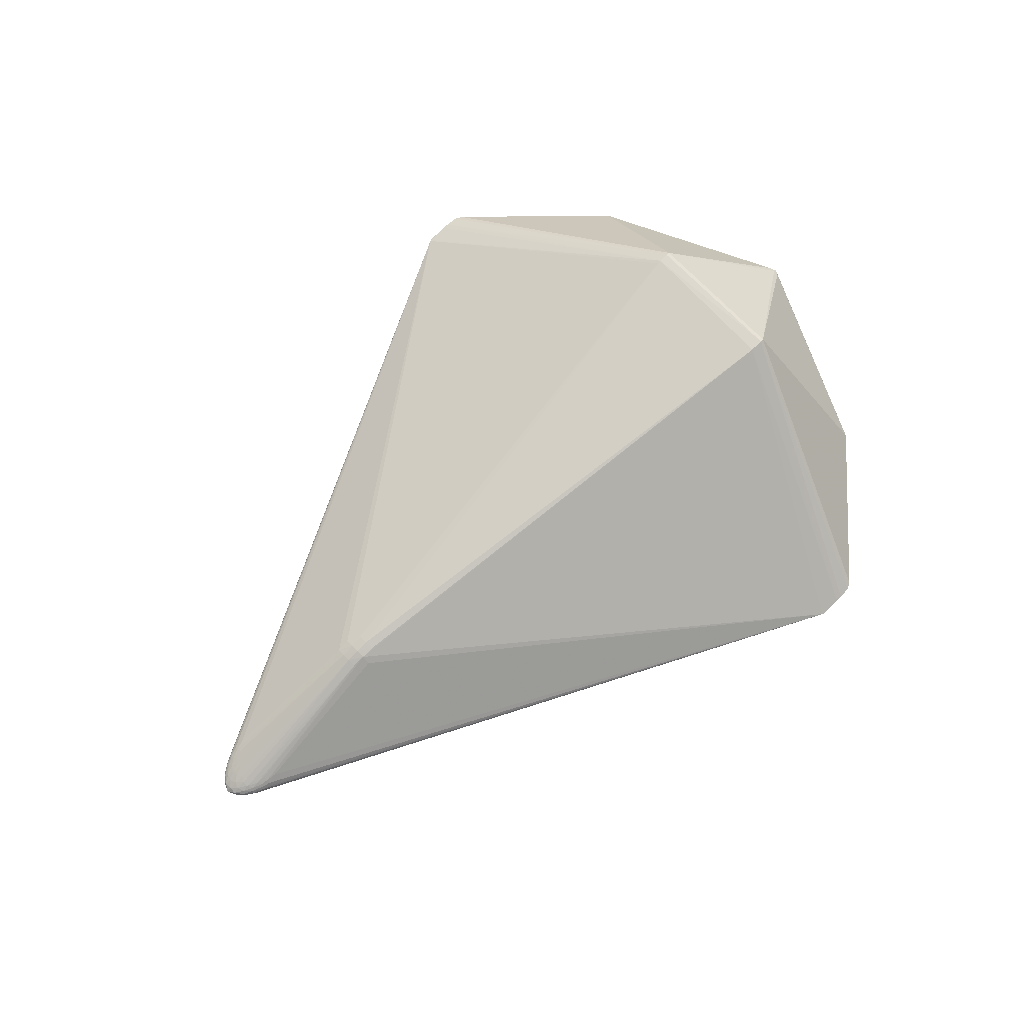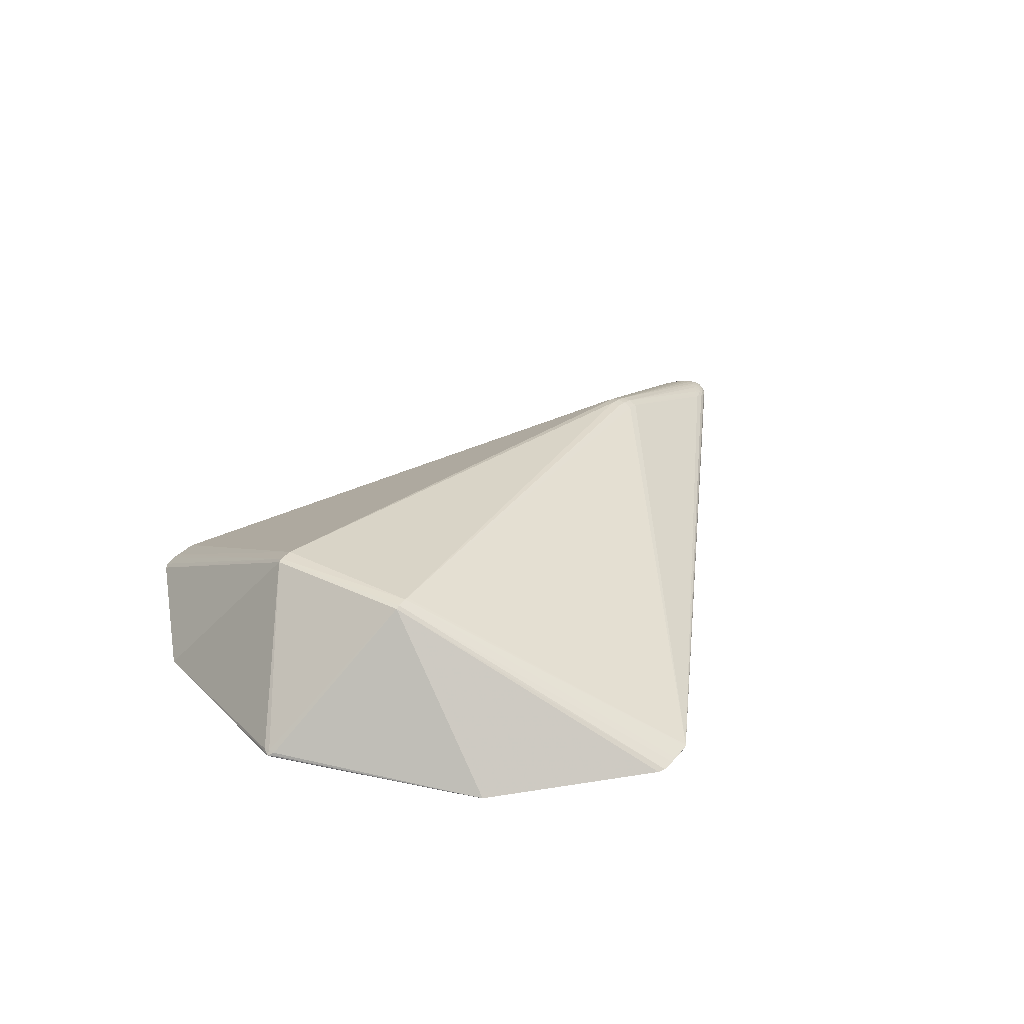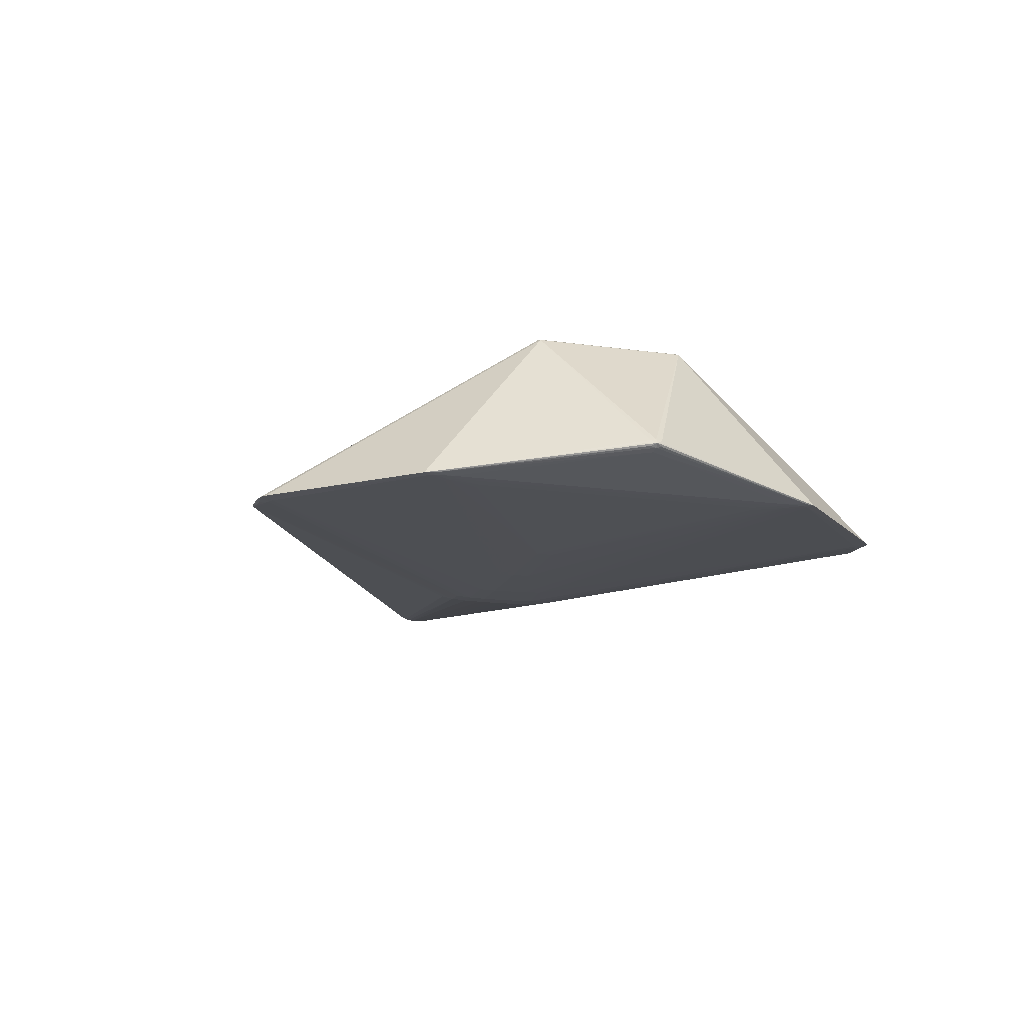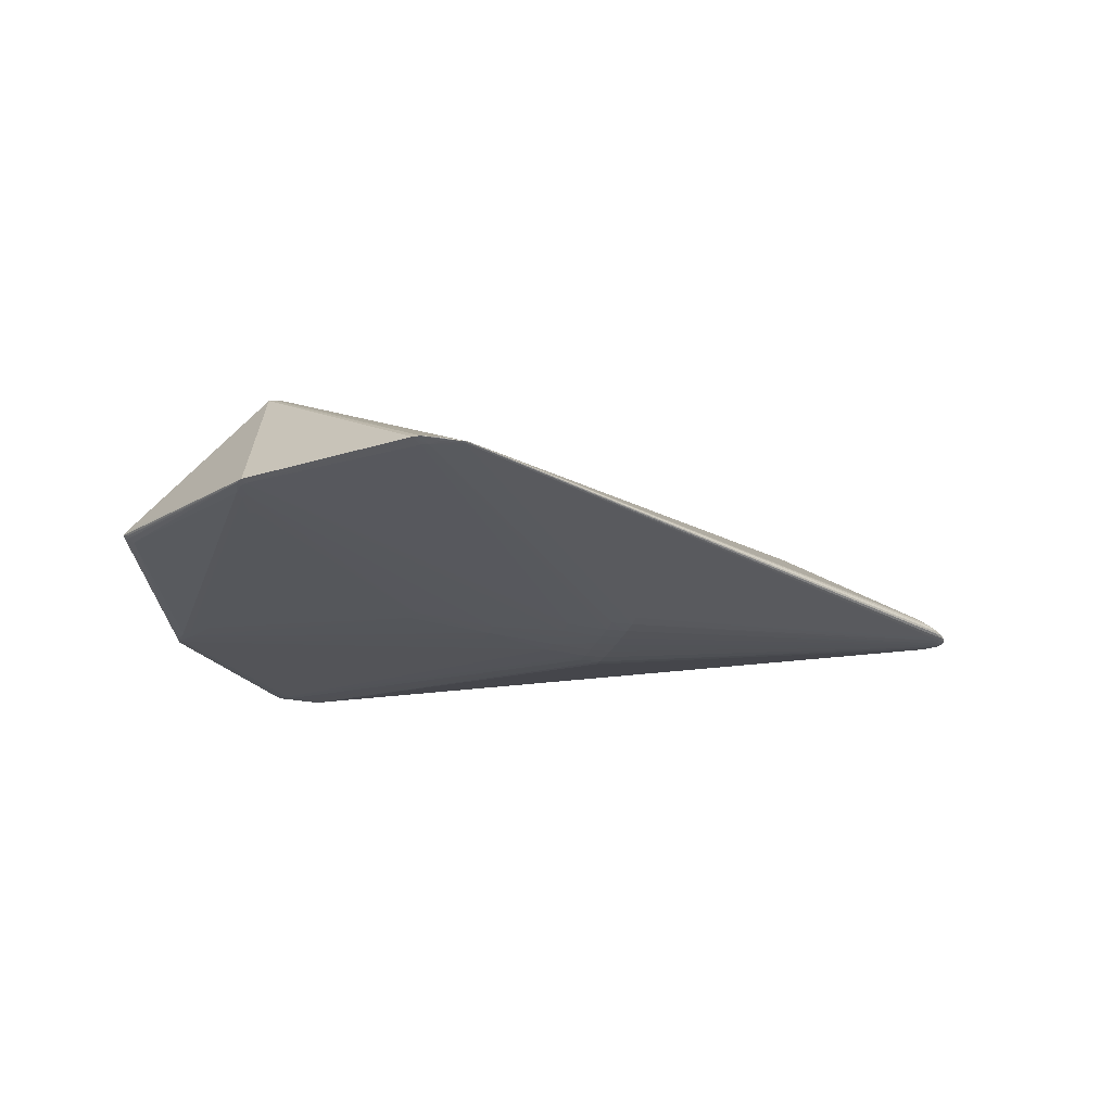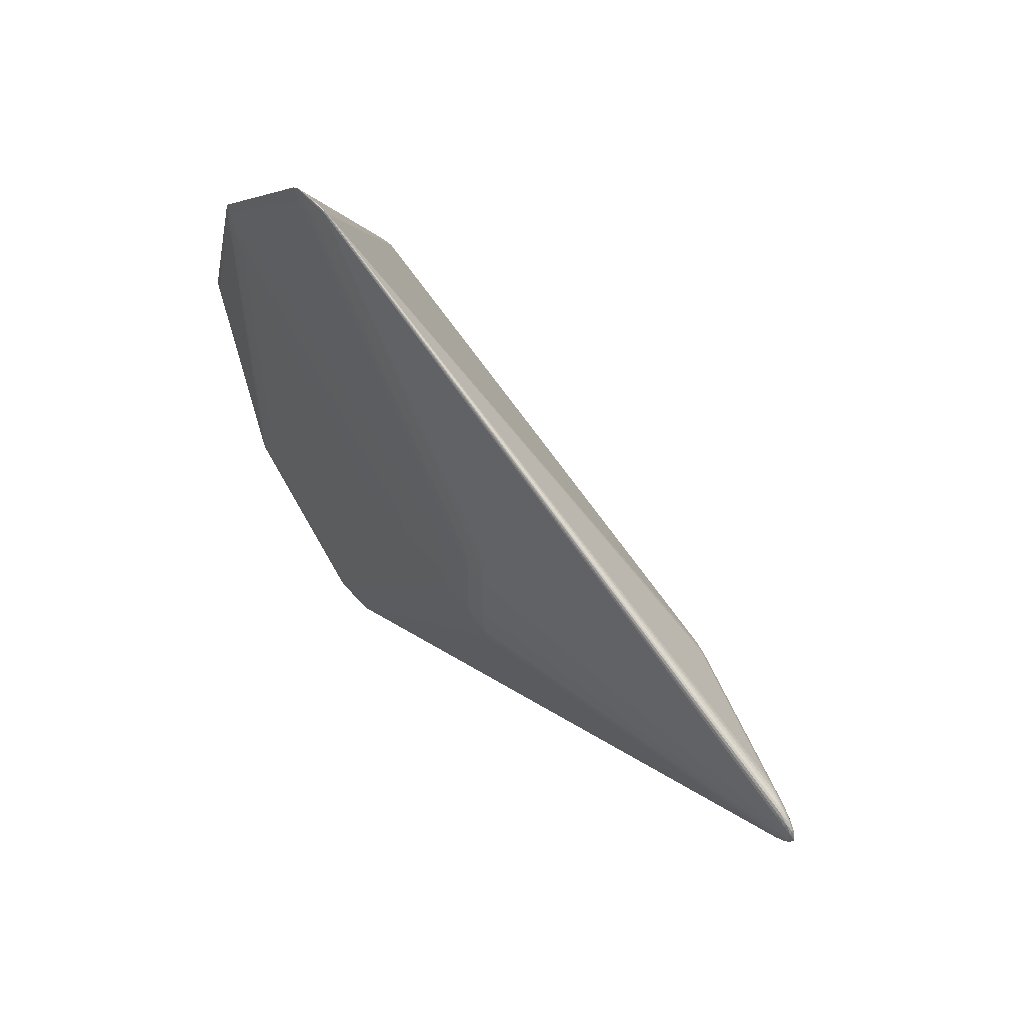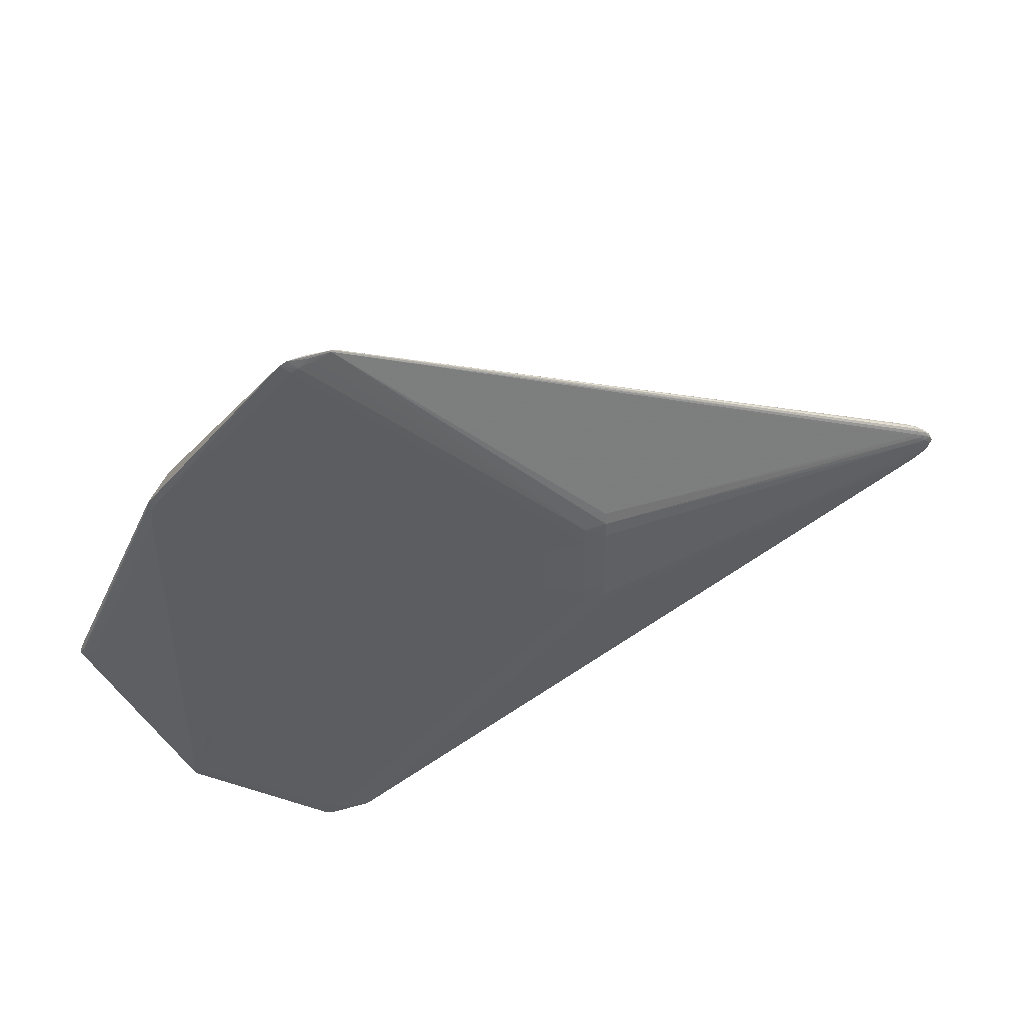
<metadata>
{"format":"obj","ext":"obj","renderer":"f3d","projection":"perspective","resolution":1024,"background":"white","views":[{"elev":74.7,"azim":-44.6,"up":"+Z"},{"elev":33.3,"azim":122.8,"up":"+Z"},{"elev":-14.1,"azim":72.5,"up":"+Z"},{"elev":-25.6,"azim":162.6,"up":"+Z"},{"elev":54.1,"azim":-130.3,"up":"+Y"},{"elev":46.3,"azim":161.2,"up":"+Y"}]}
</metadata>
<code>
v 0.3262 0.184 -0.02999
v 0.3257 -0.1866 -0.02858
v -0.5713 4.906e-07 -0.003146
v -0.5346 0.03221 0.0002264
v -0.5345 0.02023 0.01002
v -0.5346 -0.02524 0.006998
v -0.3538 -0.0006365 0.07666
v 0.4287 -0.001342 -0.001703
v -0.07383 -0.002992 -0.05846
v 0.3172 0.1942 -0.03062
v 0.3167 -0.1968 -0.02913
v -0.5564 0.01406 0.003358
v -0.5383 0.02717 0.004728
v -0.5564 0.02035 -0.002192
v -0.5563 -0.000438 0.005747
v -0.5383 0.009031 0.01154
v -0.5564 -0.01469 0.003055
v -0.5383 -0.01435 0.01019
v -0.5565 -0.02038 -0.002445
v -0.5384 -0.02946 0.001697
v -0.5565 -0.01408 -0.006693
v -0.5565 0.0004137 -0.008239
v -0.5565 0.01466 -0.006634
v -0.515 0.02637 0.01403
v -0.5151 -0.0285 0.01168
v -0.3538 0.01786 0.07099
v -0.3241 -0.0008488 0.08339
v 0.4163 -0.001625 -0.008428
v -0.1441 -0.04151 -0.05892
v -0.07388 -0.04174 -0.058
v -0.1441 -0.07221 -0.05548
v -0.144 0.03967 -0.05895
v -0.07376 0.03633 -0.05753
v -0.1441 -0.0009993 -0.05953
v -0.1439 0.07076 -0.05522
v 0.09656 -0.004712 -0.04805
v 0.1897 0.3619 -0.02935
v 0.1745 0.3665 -0.02874
v 0.1607 0.3655 -0.02681
v 0.1373 0.3655 -0.02959
v 0.1354 0.3666 -0.0281
v 0.1887 -0.3641 -0.02659
v 0.1735 -0.3687 -0.02594
v 0.1597 -0.3677 -0.02402
v 0.1363 -0.3676 -0.0268
v 0.1344 -0.3687 -0.0253
v 0.3337 0.2216 -0.0281
v 0.3331 -0.2242 -0.0264
v 0.2908 0.08181 0.147
v 0.2905 -0.08217 0.1477
v 0.286 -0.08244 0.1496
v 0.3337 0.191 -0.02917
v 0.315 0.1545 -0.03108
v 0.3332 -0.1937 -0.0277
v 0.3145 -0.1571 -0.02989
v -0.5659 0.008014 4.431e-05
v -0.5372 0.02377 0.007476
v -0.5453 0.02737 -0.001113
v -0.5659 1.05e-05 0.001397
v -0.5659 -0.008003 0.0001053
v -0.5373 -0.02027 0.00859
v -0.5659 -0.01134 -0.002802
v -0.5374 -0.03128 -0.0007784
v -0.566 -0.008023 -0.005294
v -0.5375 -0.02384 -0.007527
v -0.566 -1.845e-05 -0.006245
v -0.5659 0.007994 -0.005355
v -0.5374 0.0202 -0.008586
v -0.5373 0.03121 -0.002306
v -0.5258 0.01795 0.01376
v -0.5259 -0.03091 0.006308
v -0.3538 0.00878 0.07546
v -0.3389 -0.01062 0.07868
v 0.4246 0.007734 -0.001182
v -0.07386 -0.02298 -0.05854
v -0.1201 -0.001941 -0.06023
v 0.003271 0.01492 -0.05377
v 0.1644 0.3579 -0.0308
v 0.1614 0.3638 -0.02994
v 0.1532 0.3579 -0.03066
v 0.1635 -0.36 -0.02807
v 0.1605 -0.366 -0.02716
v 0.1523 -0.36 -0.02793
v 0.332 0.2093 -0.02923
v 0.3315 -0.2119 -0.02763
v 0.3222 0.191 -0.03036
v 0.3217 -0.1937 -0.0289
v -0.5452 0.01816 0.006779
v -0.5373 0.03008 0.002193
v -0.5659 0.01133 -0.002888
v -0.5452 -0.001618 0.00974
v -0.5372 0.01525 0.01068
v -0.5453 -0.02048 0.005437
v -0.5454 -0.02743 -0.002378
v -0.5373 -0.02727 0.004449
v -0.5454 -0.01821 -0.007794
v -0.5454 0.001574 -0.009646
v -0.5454 0.02043 -0.007333
v -0.5258 0.02356 0.01179
v -0.5259 -0.02684 0.009242
v -0.3538 -0.01007 0.07412
v -0.3388 -0.0008819 0.08096
v 0.4246 0.005085 0.002058
v 0.4247 -0.001317 0.003424
v 0.4246 -0.007729 0.002107
v 0.4246 -0.0104 -0.001113
v 0.4245 -0.007753 -0.004354
v 0.4245 -0.001352 -0.00572
v 0.4246 0.00506 -0.004402
v -0.1201 -0.02255 -0.06017
v -0.12 0.05611 -0.05828
v -0.0738 0.01702 -0.05818
v 0.003238 -0.004071 -0.05429
v 0.3068 0.157 -0.03179
v 0.3064 -0.1596 -0.03058
v -0.5488 0.02122 0.003647
v -0.5488 0.02421 0.00101
v -0.559 0.01667 0.000172
v -0.559 0.006679 0.004108
v -0.5487 0.005151 0.008381
v -0.5487 0.01179 0.007321
v -0.559 -0.007197 0.004013
v -0.5488 -0.01392 0.006647
v -0.5487 -0.007475 0.007988
v -0.559 -0.0169 -4.679e-05
v -0.5489 -0.02493 -0.0001712
v -0.5488 -0.02244 0.002441
v -0.5591 -0.01669 -0.004685
v -0.549 -0.02127 -0.00615
v -0.5489 -0.02426 -0.004307
v -0.5591 -0.0067 -0.007411
v -0.549 -0.005189 -0.009104
v -0.549 -0.01183 -0.008442
v -0.5591 0.007177 -0.007404
v -0.5489 0.01387 -0.008224
v -0.549 0.007436 -0.008972
v -0.5591 0.01688 -0.004671
v -0.5489 0.02488 -0.003741
v -0.5489 0.02239 -0.005756
v -0.3242 -0.01089 0.08112
v -0.5269 0.03177 0.00612
v -0.5269 0.02807 0.009049
v -0.5153 0.03133 0.01094
v -0.5269 -0.02139 0.01157
v -0.527 -0.03346 0.003171
v -0.3389 0.01822 0.07447
v -0.3388 0.00884 0.07942
v -0.3242 0.009182 0.08176
v -0.339 -0.01997 0.0729
v -0.1201 -0.04192 -0.05965
v -0.1201 -0.05882 -0.05831
v -0.1441 -0.0587 -0.05772
v -0.12 0.03844 -0.05955
v -0.12 0.01869 -0.06009
v -0.1441 0.01985 -0.05947
v -0.1441 -0.02184 -0.05941
v -0.144 0.05704 -0.05763
v 0.003194 -0.04079 -0.05376
v 0.00321 -0.02305 -0.05441
v 0.09737 -0.02263 -0.04797
v 0.1786 0.352 -0.03115
v 0.1712 0.3553 -0.03113
v 0.1822 0.3659 -0.02916
v 0.1677 0.3672 -0.02812
v 0.1581 0.3672 -0.02797
v 0.1397 0.3672 -0.02896
v 0.1372 0.3672 -0.02863
v 0.1336 0.3659 -0.02781
v 0.1776 -0.3542 -0.02846
v 0.1702 -0.3575 -0.02842
v 0.1812 -0.3681 -0.02636
v 0.1667 -0.3693 -0.02532
v 0.1571 -0.3693 -0.02517
v 0.1388 -0.3693 -0.02616
v 0.1362 -0.3693 -0.02583
v 0.1326 -0.368 -0.02502
v 0.3368 0.2118 -0.02821
v 0.3285 0.2155 -0.02931
v 0.3362 -0.2145 -0.02658
v 0.328 -0.2181 -0.02766
v 0.286 0.08154 0.149
v 0.2742 0.08148 0.1498
v 0.2697 0.08129 0.1492
v 0.2703 -0.08265 0.1498
f 184 182 27
f 51 182 184
f 50 49 51
f 172 51 44
f 44 51 184
f 73 176 184
f 104 49 50
f 182 51 181
f 181 51 49
f 49 163 181
f 50 48 105
f 8 104 105
f 105 104 50
f 42 48 50
f 50 51 42
f 152 151 45
f 172 44 173
f 184 27 140
f 140 73 184
f 176 73 149
f 106 48 8
f 8 105 106
f 106 105 48
f 171 51 172
f 171 42 51
f 154 76 155
f 48 42 180
f 150 151 152
f 176 130 175
f 40 157 35
f 153 154 32
f 32 154 155
f 8 48 107
f 103 47 49
f 103 104 8
f 49 104 103
f 109 47 8
f 84 47 177
f 47 109 177
f 37 163 49
f 49 47 37
f 20 63 176
f 94 130 176
f 176 63 94
f 152 45 31
f 31 133 152
f 167 40 139
f 71 176 25
f 176 149 25
f 25 149 73
f 182 168 183
f 183 168 146
f 183 27 182
f 183 148 27
f 164 181 163
f 182 181 164
f 164 39 182
f 167 168 41
f 41 168 182
f 182 39 41
f 76 154 9
f 155 76 34
f 29 150 152
f 110 34 76
f 156 34 110
f 110 29 156
f 150 29 110
f 176 175 46
f 46 175 173
f 46 173 44
f 184 176 46
f 46 44 184
f 172 173 174
f 173 175 174
f 45 171 174
f 174 175 45
f 166 40 167
f 163 40 166
f 167 164 166
f 163 37 162
f 157 32 136
f 8 47 74
f 74 103 8
f 47 103 74
f 28 177 108
f 108 177 109
f 8 107 108
f 108 109 8
f 145 176 71
f 71 20 145
f 145 20 176
f 95 20 71
f 130 94 19
f 125 62 19
f 63 20 126
f 126 94 63
f 126 19 94
f 125 19 126
f 143 168 141
f 142 143 141
f 24 143 142
f 147 183 146
f 148 183 147
f 27 148 147
f 39 164 165
f 165 41 39
f 165 164 167
f 167 41 165
f 83 45 151
f 151 81 83
f 83 81 45
f 82 171 45
f 45 81 82
f 169 150 30
f 30 180 169
f 169 180 42
f 112 154 153
f 112 9 154
f 112 113 9
f 112 77 113
f 43 171 172
f 172 174 43
f 43 174 171
f 38 164 163
f 163 166 38
f 38 166 164
f 79 40 163
f 163 162 79
f 111 162 153
f 153 32 111
f 111 32 157
f 157 40 111
f 178 47 84
f 178 37 47
f 35 157 135
f 157 136 135
f 97 34 156
f 155 34 97
f 97 32 155
f 97 136 32
f 52 177 28
f 28 54 52
f 84 177 52
f 179 54 28
f 28 108 179
f 179 107 48
f 179 108 107
f 129 175 130
f 45 175 129
f 129 65 45
f 133 21 131
f 7 72 16
f 3 62 60
f 60 62 125
f 100 144 61
f 71 25 100
f 100 25 73
f 61 123 93
f 128 19 62
f 130 19 128
f 128 129 130
f 21 129 128
f 20 95 127
f 127 126 20
f 95 93 127
f 125 126 127
f 168 58 4
f 138 168 167
f 167 139 138
f 26 143 24
f 24 72 26
f 146 168 26
f 168 143 26
f 26 147 146
f 72 147 26
f 12 119 121
f 99 72 24
f 99 5 72
f 24 142 99
f 151 150 170
f 150 169 170
f 170 81 151
f 171 82 170
f 170 82 81
f 42 171 170
f 170 169 42
f 87 160 115
f 87 55 2
f 115 55 87
f 180 11 87
f 36 160 159
f 159 113 36
f 9 113 159
f 159 87 11
f 160 87 159
f 33 112 153
f 33 178 112
f 40 79 78
f 78 79 162
f 162 111 78
f 68 40 35
f 35 135 68
f 156 29 132
f 132 97 156
f 152 133 132
f 132 29 152
f 133 131 132
f 115 160 114
f 114 160 36
f 54 179 85
f 180 87 85
f 48 180 85
f 85 179 48
f 2 54 85
f 85 87 2
f 96 129 21
f 65 129 96
f 96 21 133
f 133 31 96
f 96 31 45
f 45 65 96
f 120 7 16
f 16 121 120
f 120 121 119
f 73 7 101
f 61 144 101
f 101 100 73
f 144 100 101
f 102 7 73
f 102 140 27
f 73 140 102
f 27 147 102
f 102 147 72
f 72 7 102
f 59 60 122
f 3 60 59
f 17 93 123
f 17 60 125
f 125 127 17
f 17 127 93
f 17 123 122
f 122 60 17
f 6 93 95
f 6 95 71
f 71 100 6
f 6 100 61
f 61 93 6
f 64 128 62
f 64 62 3
f 3 66 64
f 21 128 64
f 66 131 64
f 64 131 21
f 69 58 168
f 168 138 69
f 69 138 58
f 3 59 56
f 56 119 12
f 56 59 119
f 89 4 58
f 141 168 89
f 168 4 89
f 13 142 141
f 141 89 13
f 57 99 142
f 5 99 57
f 142 13 57
f 57 13 116
f 12 121 88
f 5 57 88
f 88 116 12
f 88 57 116
f 16 72 92
f 92 121 16
f 5 88 92
f 92 88 121
f 75 159 30
f 9 159 75
f 30 150 75
f 150 110 75
f 76 9 75
f 75 110 76
f 158 11 180
f 158 159 11
f 158 180 30
f 30 159 158
f 178 33 161
f 161 162 37
f 37 178 161
f 153 162 161
f 161 33 153
f 80 111 40
f 40 78 80
f 80 78 111
f 67 66 3
f 134 135 136
f 134 23 135
f 66 67 134
f 134 67 23
f 98 139 40
f 40 68 98
f 98 23 139
f 135 23 98
f 98 68 135
f 53 55 115
f 115 114 53
f 113 77 10
f 77 112 10
f 112 178 10
f 7 120 91
f 18 101 7
f 18 123 61
f 61 101 18
f 12 116 118
f 118 56 12
f 72 5 70
f 70 92 72
f 5 92 70
f 139 23 137
f 23 67 137
f 137 138 139
f 97 132 22
f 136 97 22
f 22 134 136
f 22 132 131
f 22 131 66
f 66 134 22
f 2 55 1
f 55 53 1
f 1 54 2
f 1 52 54
f 84 52 1
f 122 123 124
f 7 91 124
f 123 18 124
f 124 18 7
f 15 59 122
f 122 124 15
f 15 124 91
f 15 91 120
f 15 120 119
f 119 59 15
f 117 118 116
f 117 89 58
f 116 13 117
f 117 13 89
f 138 137 14
f 58 138 14
f 14 117 58
f 118 117 14
f 84 1 86
f 86 178 84
f 86 10 178
f 86 114 36
f 86 53 114
f 86 1 53
f 36 113 86
f 113 10 86
f 90 137 67
f 90 14 137
f 3 56 90
f 90 67 3
f 56 118 90
f 118 14 90

</code>
